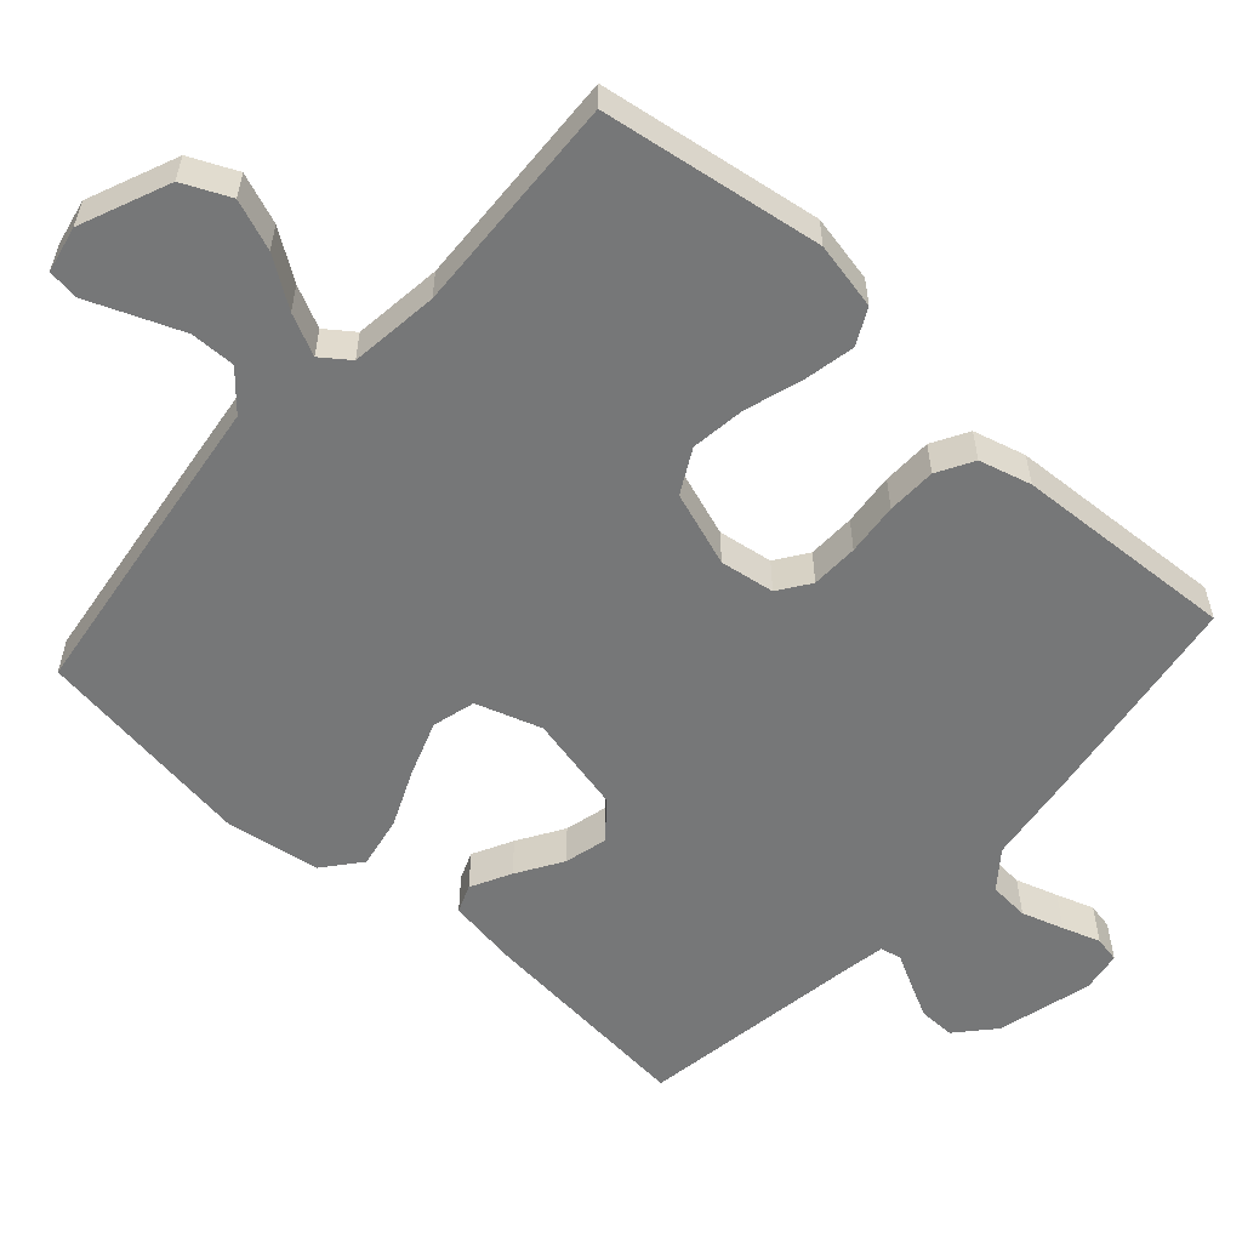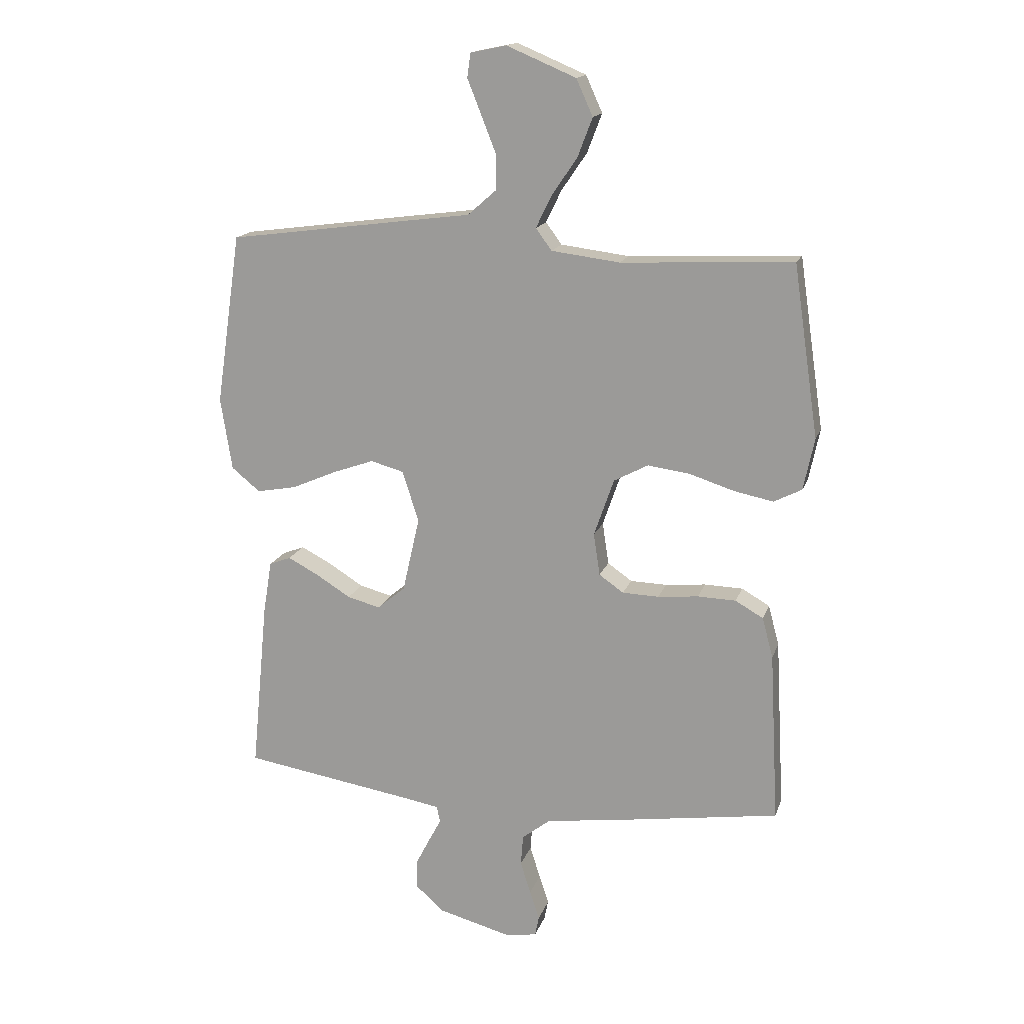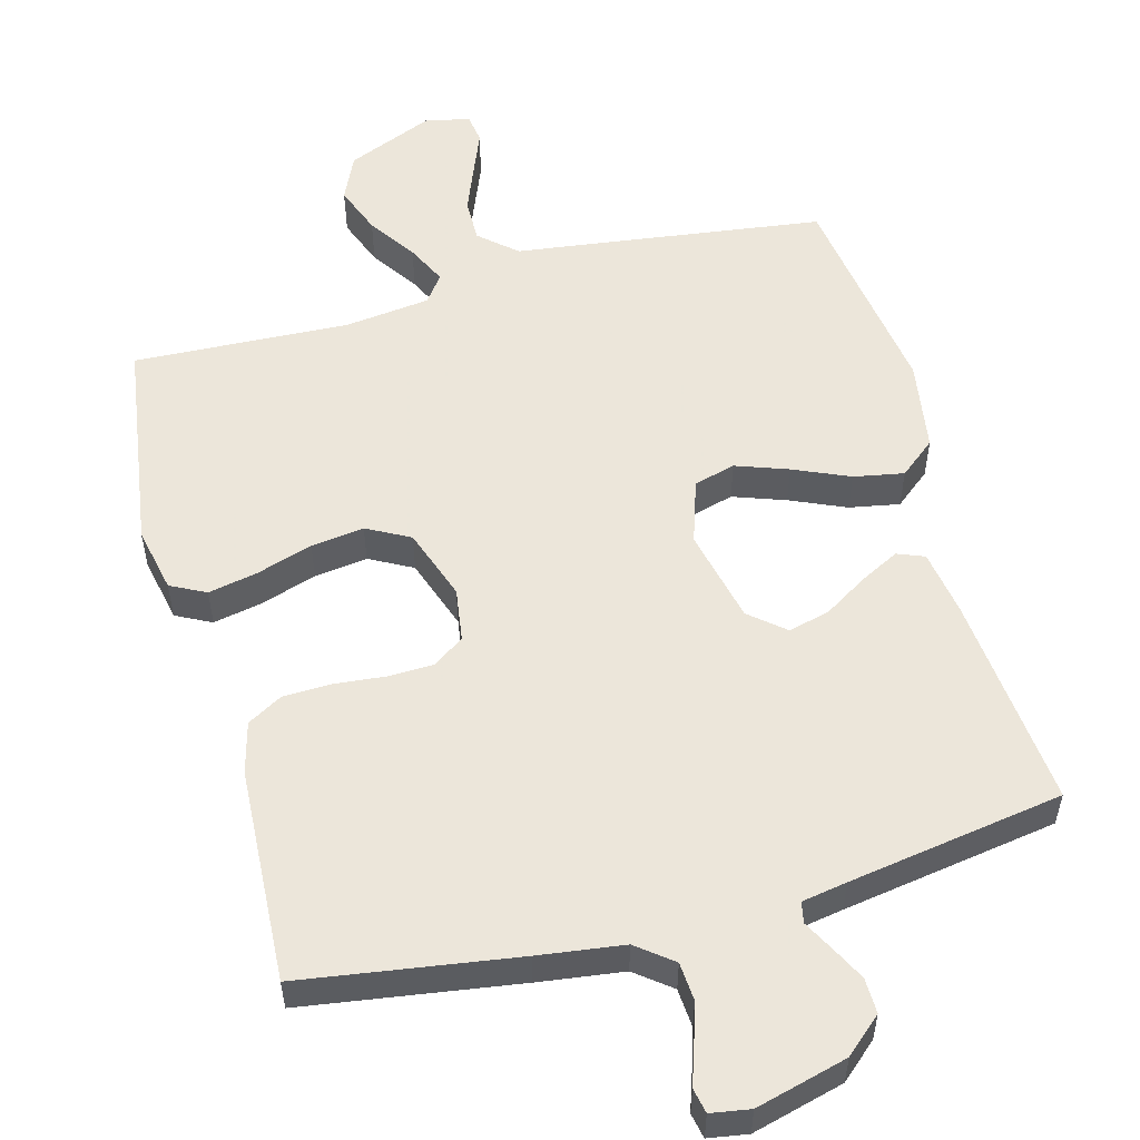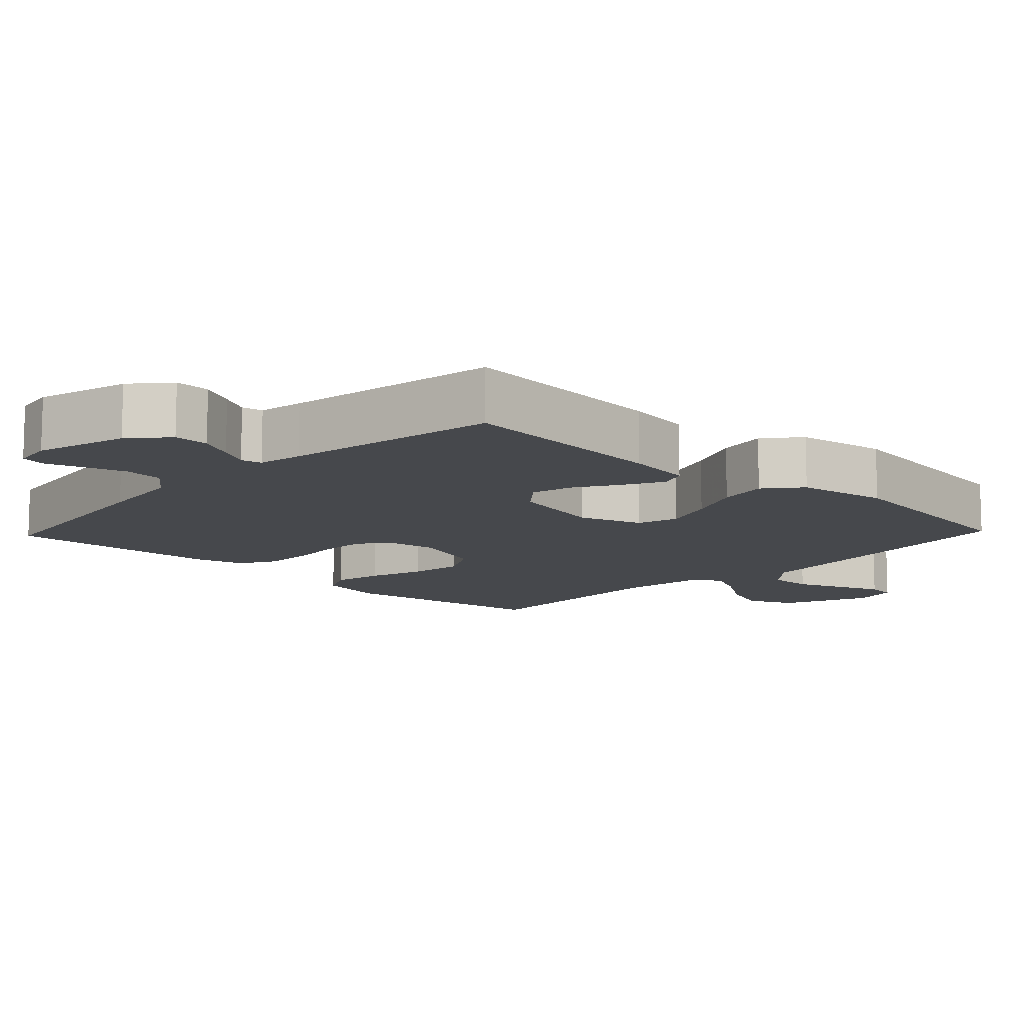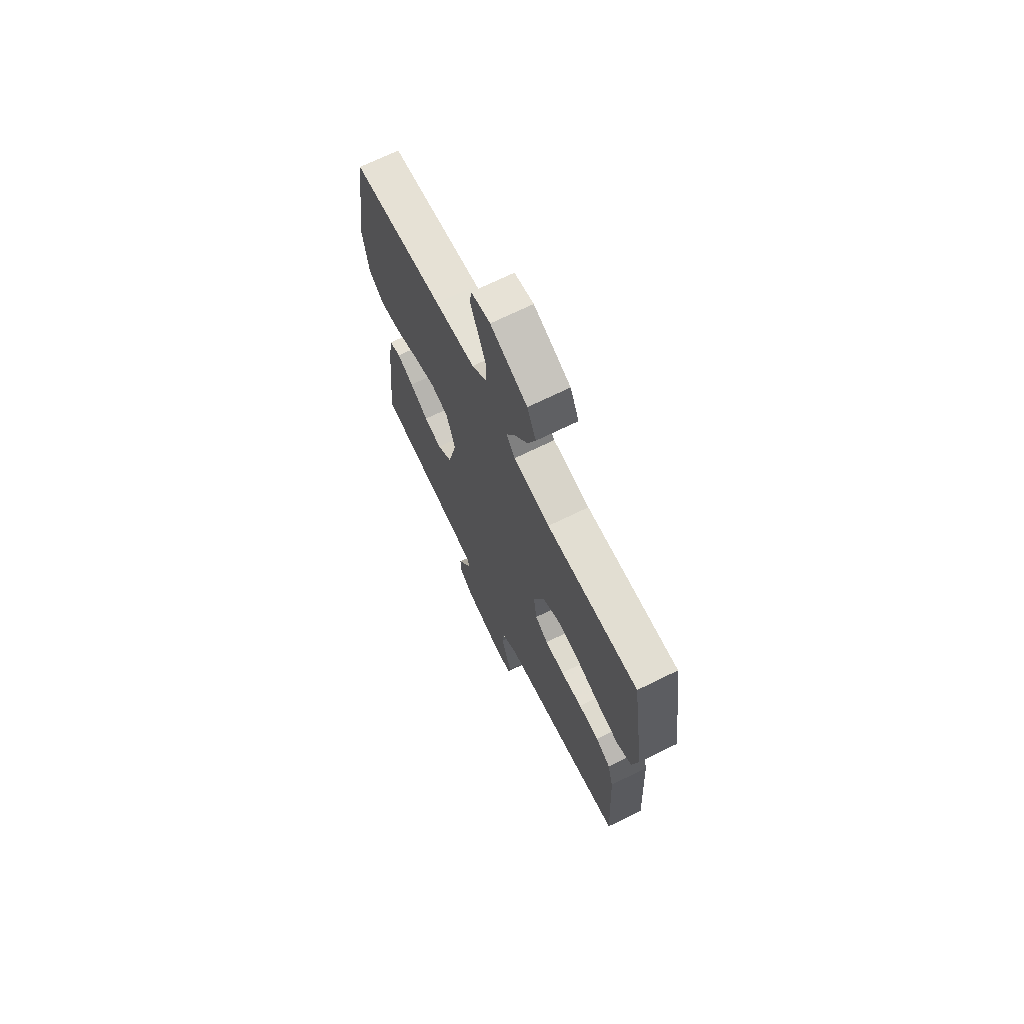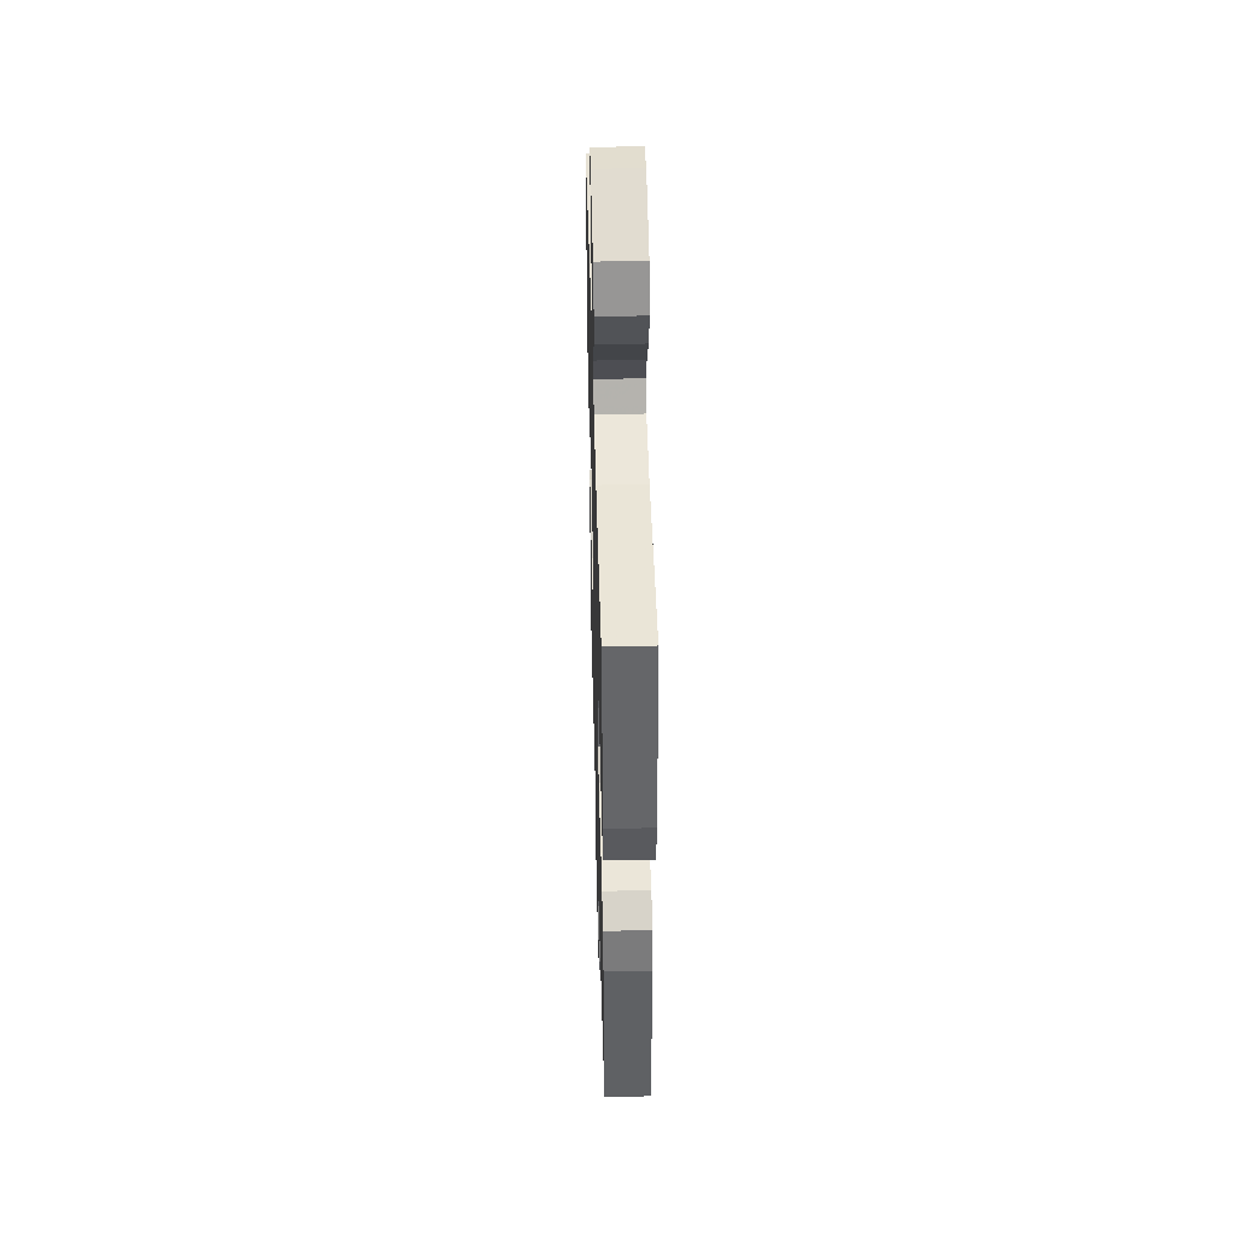
<metadata>
{"format":"obj","ext":"obj","renderer":"f3d","projection":"perspective","resolution":1024,"background":"white","views":[{"elev":-57.0,"azim":48.2,"up":"+Y"},{"elev":16.2,"azim":15.4,"up":"+Z"},{"elev":54.6,"azim":164.9,"up":"+Y"},{"elev":-11.4,"azim":-133.5,"up":"+Y"},{"elev":69.8,"azim":63.8,"up":"+Z"},{"elev":46.7,"azim":88.4,"up":"+Z"}]}
</metadata>
<code>
v -0.5 0.07 -0.5
v -0.471 0.07 -0.2
v -0.456 0.07 -0.107
v -0.418 0.07 -0.092
v -0.364 0.07 -0.12
v -0.303 0.07 -0.158
v -0.245 0.07 -0.173
v -0.196 0.07 -0.132
v -0.166 0.07 0
v -0.195 0.07 0.089
v -0.253 0.07 0.105
v -0.326 0.07 0.079
v -0.404 0.07 0.045
v -0.474 0.07 0.032
v -0.524 0.07 0.073
v -0.544 0.07 0.2
v -0.5 0.07 0.5
v -0.2 0.07 0.54
v -0.069 0.07 0.557
v -0.018 0.07 0.602
v -0.019 0.07 0.663
v -0.045 0.07 0.729
v -0.069 0.07 0.789
v -0.063 0.07 0.831
v 0 0.07 0.844
v 0.121 0.07 0.793
v 0.15 0.07 0.729
v 0.124 0.07 0.661
v 0.079 0.07 0.595
v 0.052 0.07 0.539
v 0.08 0.07 0.501
v 0.2 0.07 0.486
v 0.5 0.07 0.5
v 0.544 0.07 0.2
v 0.525 0.07 0.109
v 0.476 0.07 0.084
v 0.407 0.07 0.098
v 0.329 0.07 0.123
v 0.255 0.07 0.133
v 0.195 0.07 0.101
v 0.16 0.07 0
v 0.171 0.07 -0.074
v 0.214 0.07 -0.104
v 0.278 0.07 -0.106
v 0.349 0.07 -0.099
v 0.416 0.07 -0.101
v 0.465 0.07 -0.129
v 0.484 0.07 -0.2
v 0.5 0.07 -0.5
v 0.2 0.07 -0.545
v 0.081 0.07 -0.561
v 0.031 0.07 -0.6
v 0.027 0.07 -0.654
v 0.045 0.07 -0.711
v 0.062 0.07 -0.762
v 0.055 0.07 -0.797
v 0 0.07 -0.806
v -0.128 0.07 -0.772
v -0.179 0.07 -0.727
v -0.178 0.07 -0.678
v -0.153 0.07 -0.629
v -0.131 0.07 -0.588
v -0.137 0.07 -0.559
v -0.2 0.07 -0.548
v -0.5 0 -0.5
v -0.471 0 -0.2
v -0.456 0 -0.107
v -0.418 0 -0.092
v -0.364 0 -0.12
v -0.303 0 -0.158
v -0.245 0 -0.173
v -0.196 0 -0.132
v -0.166 0 0
v -0.195 0 0.089
v -0.253 0 0.105
v -0.326 0 0.079
v -0.404 0 0.045
v -0.474 0 0.032
v -0.524 0 0.073
v -0.544 0 0.2
v -0.5 0 0.5
v -0.2 0 0.54
v -0.069 0 0.557
v -0.018 0 0.602
v -0.019 0 0.663
v -0.045 0 0.729
v -0.069 0 0.789
v -0.063 0 0.831
v 0 0 0.844
v 0.121 0 0.793
v 0.15 0 0.729
v 0.124 0 0.661
v 0.079 0 0.595
v 0.052 0 0.539
v 0.08 0 0.501
v 0.2 0 0.486
v 0.5 0 0.5
v 0.544 0 0.2
v 0.525 0 0.109
v 0.476 0 0.084
v 0.407 0 0.098
v 0.329 0 0.123
v 0.255 0 0.133
v 0.195 0 0.101
v 0.16 0 0
v 0.171 0 -0.074
v 0.214 0 -0.104
v 0.278 0 -0.106
v 0.349 0 -0.099
v 0.416 0 -0.101
v 0.465 0 -0.129
v 0.484 0 -0.2
v 0.5 0 -0.5
v 0.2 0 -0.545
v 0.081 0 -0.561
v 0.031 0 -0.6
v 0.027 0 -0.654
v 0.045 0 -0.711
v 0.062 0 -0.762
v 0.055 0 -0.797
v 0 0 -0.806
v -0.128 0 -0.772
v -0.179 0 -0.727
v -0.178 0 -0.678
v -0.153 0 -0.629
v -0.131 0 -0.588
v -0.137 0 -0.559
v -0.2 0 -0.548
f 59 60 61 62
f 57 58 59 62
f 57 62 63
f 54 55 56 57
f 53 54 57 63
f 52 53 63
f 51 52 63
f 50 51 63 64
f 44 45 46 47
f 43 44 47 48
f 35 36 37 38
f 35 38 39
f 32 33 34 35
f 31 32 35 39
f 30 31 39 40
f 26 27 28 29
f 26 29 30
f 25 26 30
f 22 23 24 25
f 21 22 25 30
f 20 21 30 40
f 16 17 18 19
f 14 15 16 19
f 12 13 14 19
f 11 12 19 20
f 10 11 20 40
f 3 4 5 6
f 1 2 3 6
f 1 6 7
f 64 1 7 8
f 43 48 49 50
f 42 43 50 64
f 41 42 64 8
f 9 10 40 41
f 8 9 41
f 126 125 124 123
f 126 123 122 121
f 127 126 121
f 121 120 119 118
f 127 121 118 117
f 127 117 116
f 127 116 115
f 128 127 115 114
f 111 110 109 108
f 112 111 108 107
f 102 101 100 99
f 103 102 99
f 99 98 97 96
f 103 99 96 95
f 104 103 95 94
f 93 92 91 90
f 94 93 90
f 94 90 89
f 89 88 87 86
f 94 89 86 85
f 104 94 85 84
f 83 82 81 80
f 83 80 79 78
f 83 78 77 76
f 84 83 76 75
f 104 84 75 74
f 70 69 68 67
f 70 67 66 65
f 71 70 65
f 72 71 65 128
f 114 113 112 107
f 128 114 107 106
f 72 128 106 105
f 105 104 74 73
f 105 73 72
f 1 65 66 2
f 2 66 67 3
f 3 67 68 4
f 4 68 69 5
f 5 69 70 6
f 6 70 71 7
f 7 71 72 8
f 8 72 73 9
f 9 73 74 10
f 10 74 75 11
f 11 75 76 12
f 12 76 77 13
f 13 77 78 14
f 14 78 79 15
f 15 79 80 16
f 16 80 81 17
f 17 81 82 18
f 18 82 83 19
f 19 83 84 20
f 20 84 85 21
f 21 85 86 22
f 22 86 87 23
f 23 87 88 24
f 24 88 89 25
f 25 89 90 26
f 26 90 91 27
f 27 91 92 28
f 28 92 93 29
f 29 93 94 30
f 30 94 95 31
f 31 95 96 32
f 32 96 97 33
f 33 97 98 34
f 34 98 99 35
f 35 99 100 36
f 36 100 101 37
f 37 101 102 38
f 38 102 103 39
f 39 103 104 40
f 40 104 105 41
f 41 105 106 42
f 42 106 107 43
f 43 107 108 44
f 44 108 109 45
f 45 109 110 46
f 46 110 111 47
f 47 111 112 48
f 48 112 113 49
f 49 113 114 50
f 50 114 115 51
f 51 115 116 52
f 52 116 117 53
f 53 117 118 54
f 54 118 119 55
f 55 119 120 56
f 56 120 121 57
f 57 121 122 58
f 58 122 123 59
f 59 123 124 60
f 60 124 125 61
f 61 125 126 62
f 62 126 127 63
f 63 127 128 64
f 64 128 65 1

</code>
